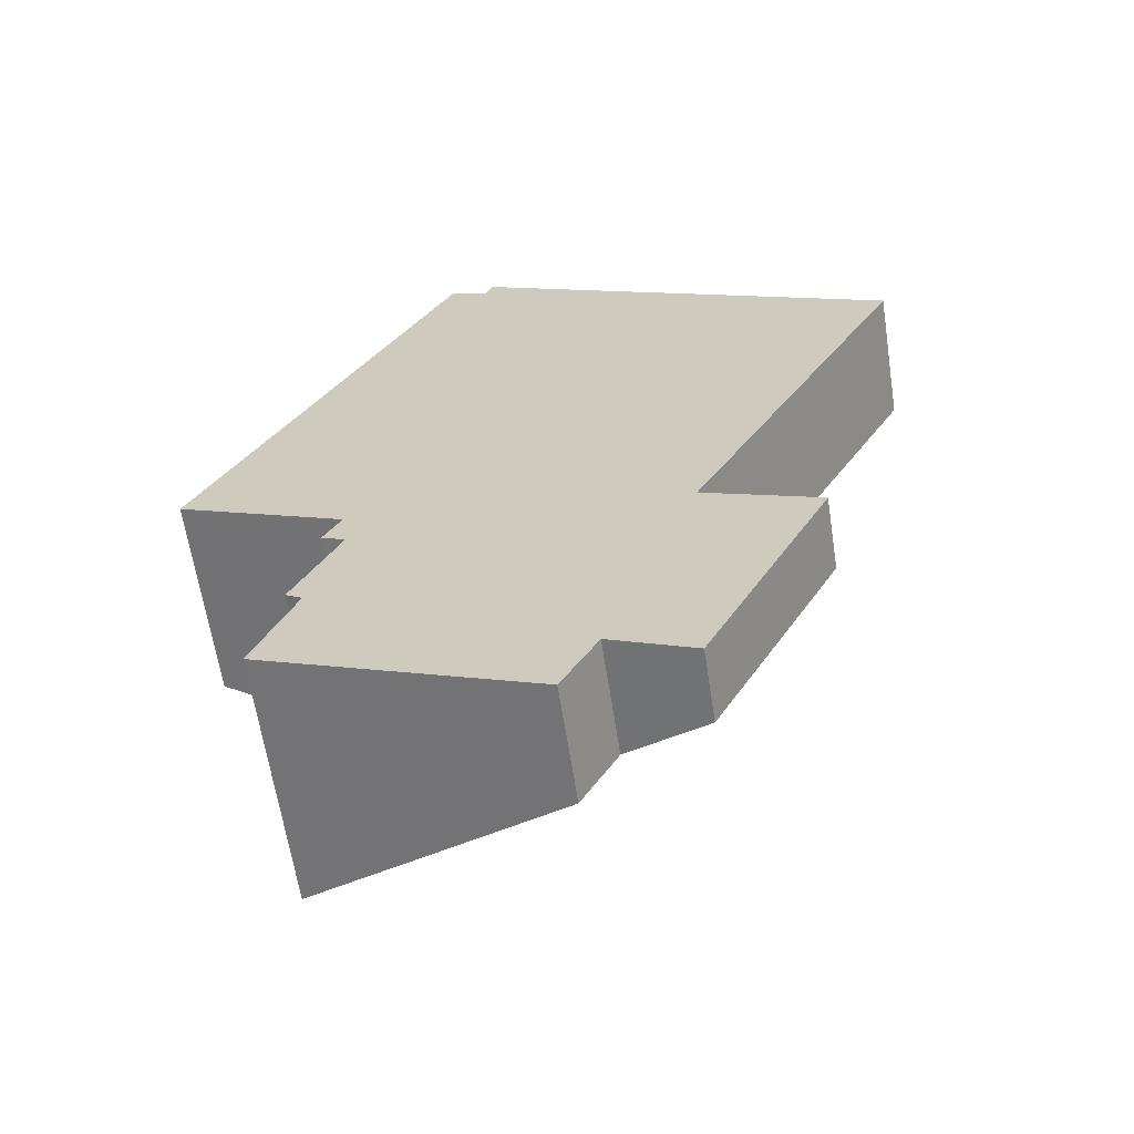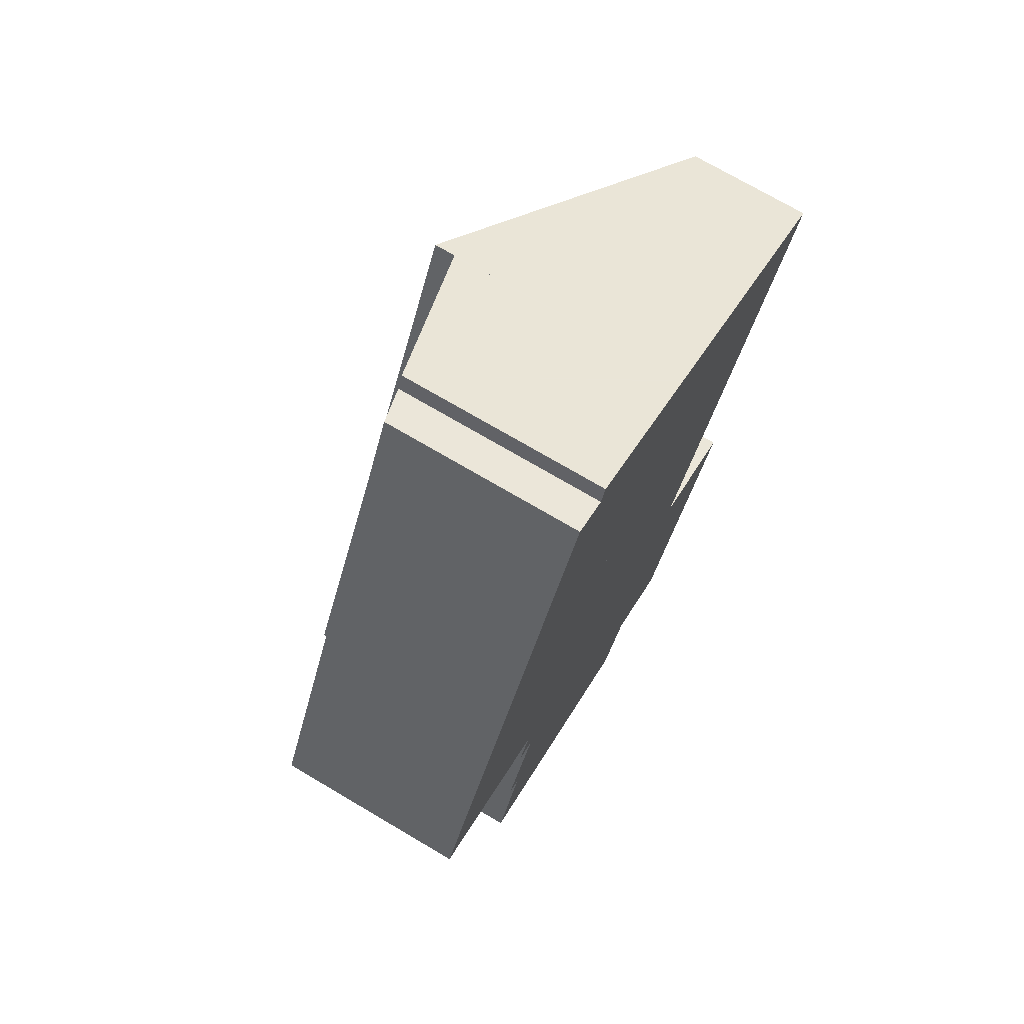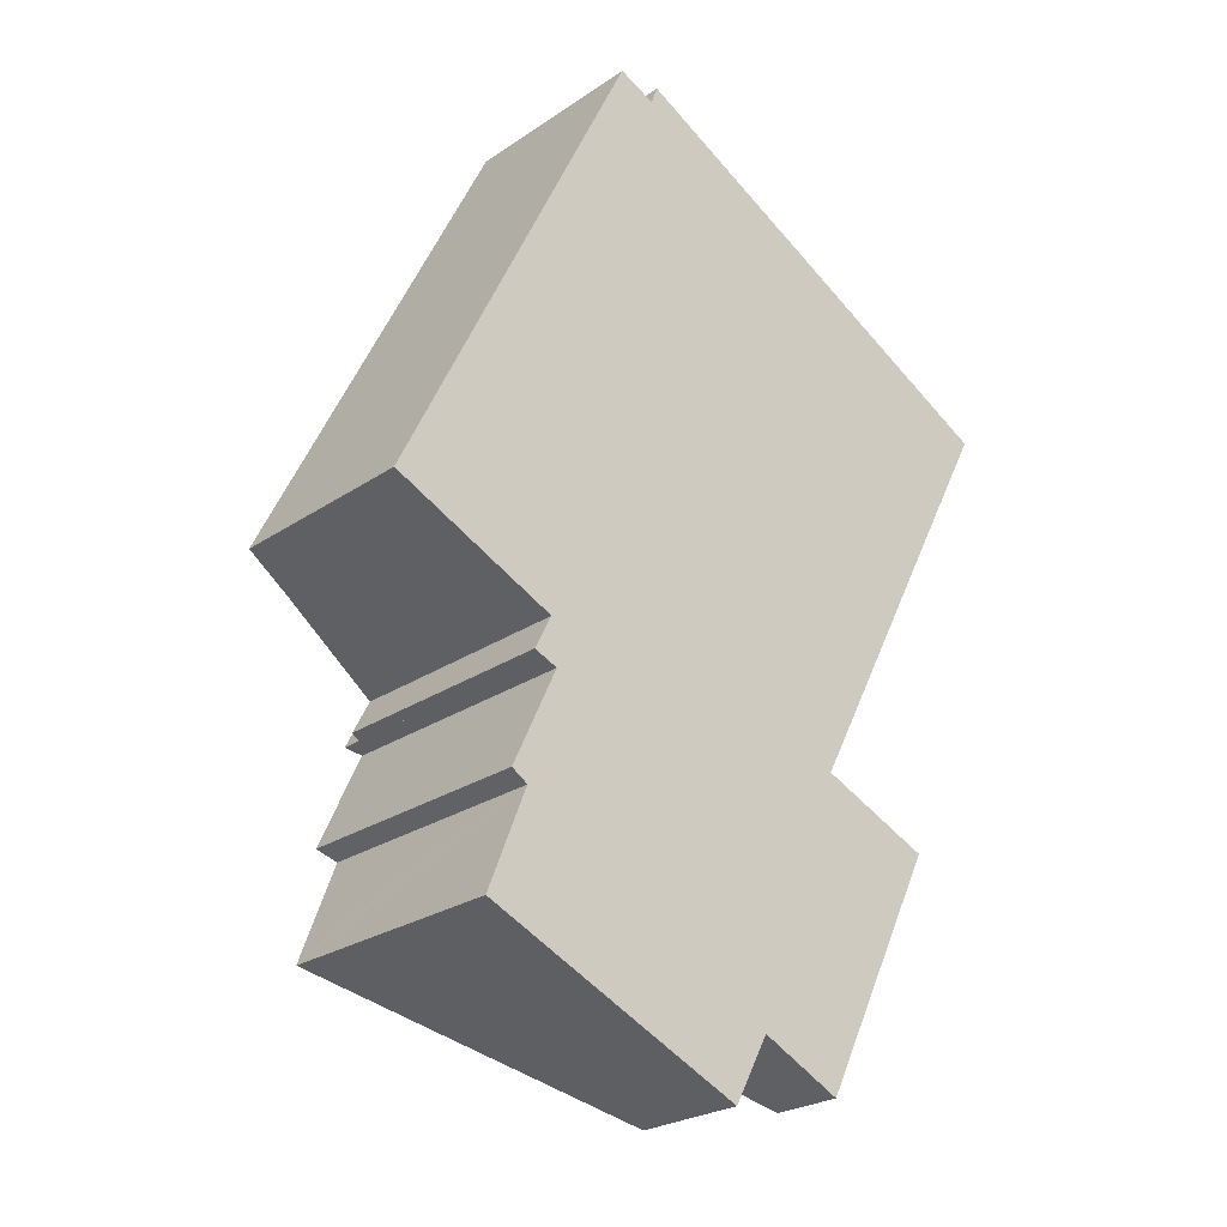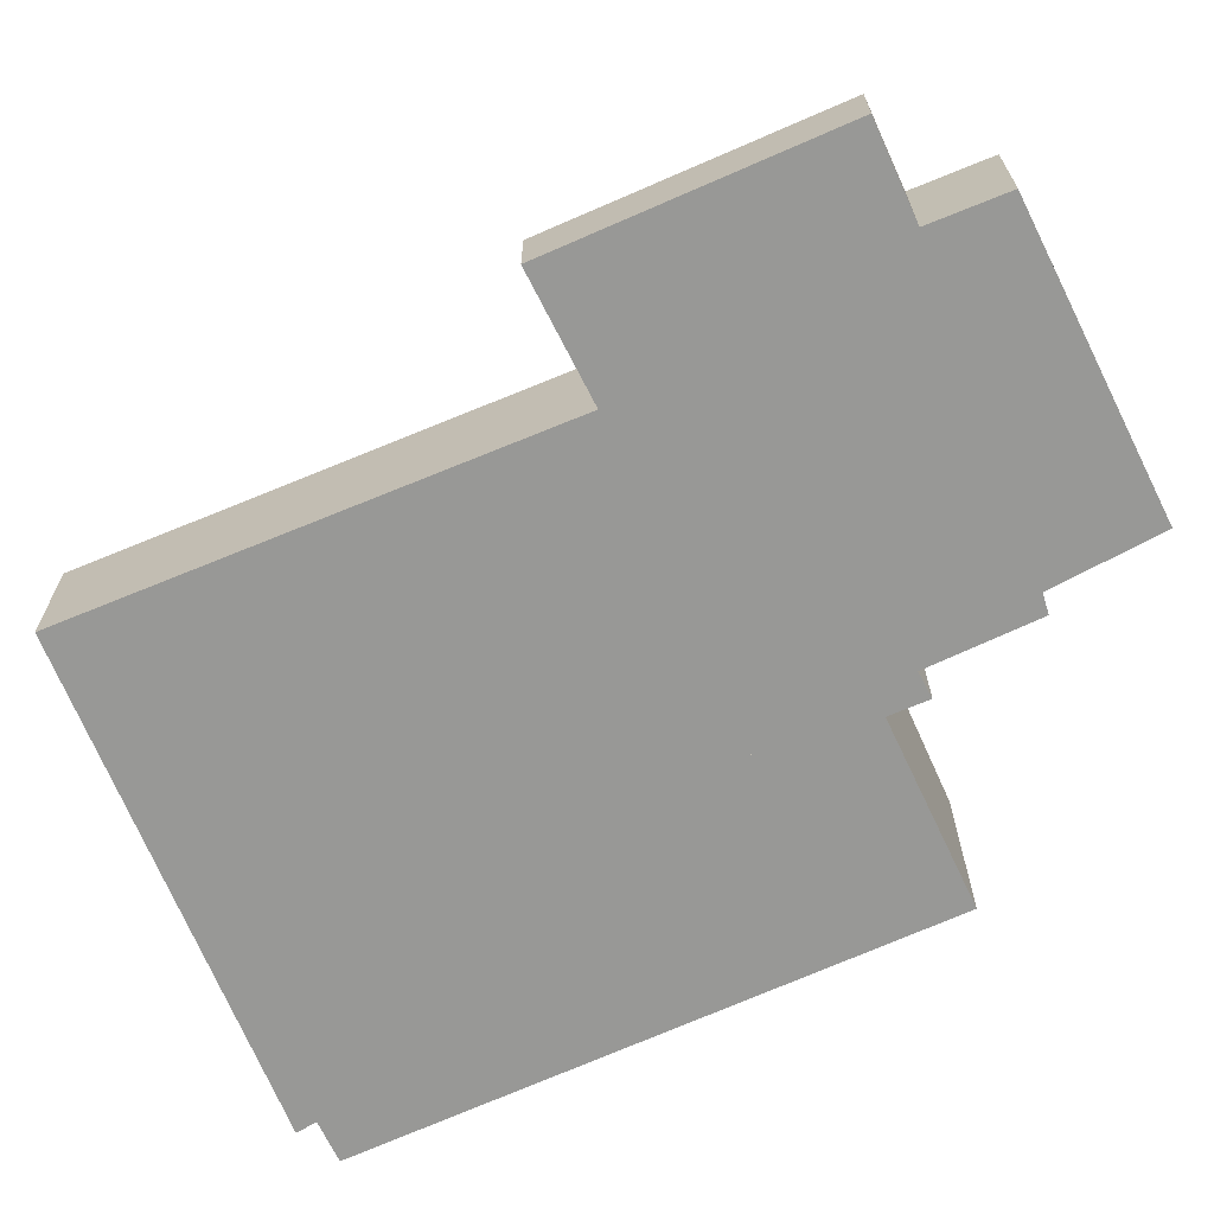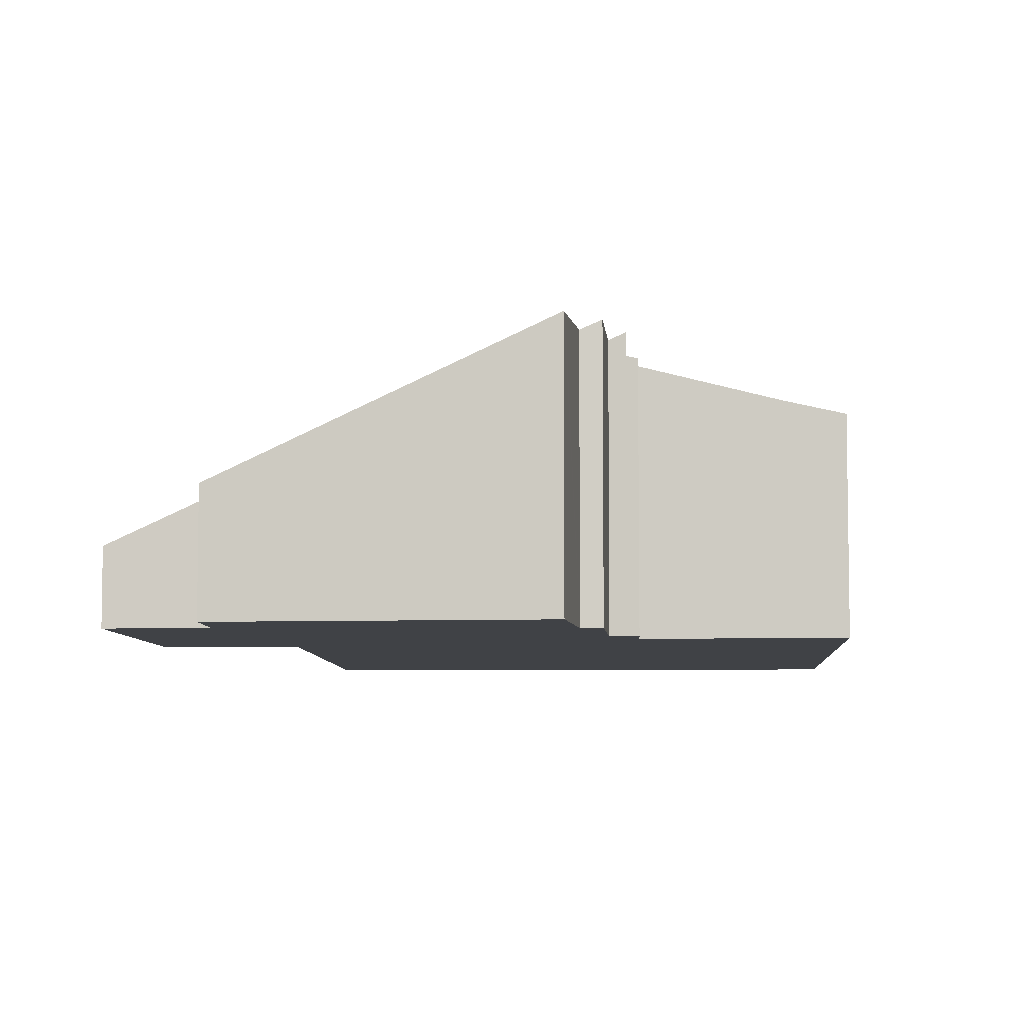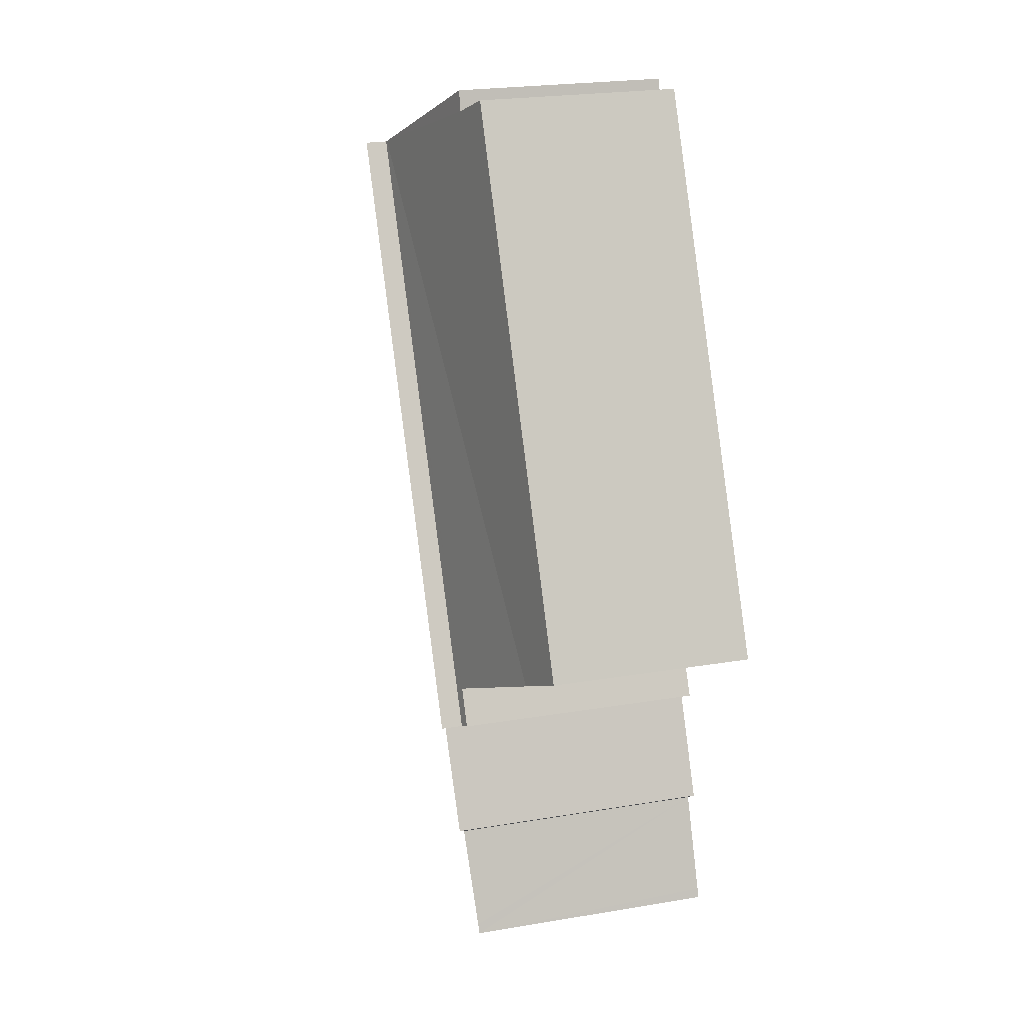
<metadata>
{"format":"obj","ext":"obj","renderer":"f3d","projection":"perspective","resolution":1024,"background":"white","views":[{"elev":-63.7,"azim":8.8,"up":"+Z"},{"elev":73.1,"azim":-59.5,"up":"+Z"},{"elev":-25.0,"azim":-42.4,"up":"+Z"},{"elev":-68.4,"azim":140.3,"up":"+Y"},{"elev":-6.4,"azim":-150.3,"up":"+Y"},{"elev":22.3,"azim":-106.5,"up":"+Z"}]}
</metadata>
<code>
v  5.24 2.922 5.125
v  1.984 2.895 -0.928
v  0.592 2.505 -0.277
v  1.89 2.928 -1.389
v  1.773 2.896 -1.341
v  5.261 2.928 5.114
v  2.933 2.361 6.049
v  0 2.357 1.443e-16
v  3.382 2.473 5.841
v  3.46 2.466 6.07
v  5.261 -3.131e-16 5.114
v  5.24 -3.138e-16 5.125
v  3.46 -3.717e-16 6.07
v  3.382 -3.577e-16 5.841
v  2.933 -3.704e-16 6.049
v  1.89 8.505e-17 -1.389
v  1.773 8.211e-17 -1.341
v  1.984 5.682e-17 -0.928
v  0 0 0
v  0.592 1.696e-17 -0.277
v  2.626 2.208 -4.572
v  4.83 1.312 -4.564
v  4.407 1.317 -5.357
v  1.232 2.904 -3.957
v  1.273 2.909 -3.853
v  1.709 2.963 -2.759
v  7.271 0.837 -2.11
v  5.809 0.814 -5.039
v  1.514 3.069 -2.632
v  2.06 3.094 -1.459
v  1.89 3.178 -1.389
v  5.914 1.513 -1.523
v  5.261 3.178 5.114
v  8.505 1.495 3.391
v  1.709 1.689e-16 -2.759
v  1.273 2.359e-16 -3.853
v  1.232 2.423e-16 -3.957
v  1.514 1.612e-16 -2.632
v  4.83 2.795e-16 -4.564
v  5.809 3.086e-16 -5.039
v  4.407 3.28e-16 -5.357
v  2.626 2.8e-16 -4.572
v  2.06 8.934e-17 -1.459
v  8.505 -2.076e-16 3.391
v  5.914 9.326e-17 -1.523
v  7.271 1.292e-16 -2.11
g defaultobject
f 1 2 3
f 2 4 5
f 4 2 6
f 6 2 1
f 7 3 8
f 3 7 9
f 3 9 1
f 1 9 10
f 1 11 6
f 11 1 10
f 11 10 12
f 12 10 13
f 7 14 9
f 14 7 15
f 11 4 6
f 4 11 16
f 16 5 4
f 5 16 17
f 17 2 5
f 2 17 18
f 8 15 7
f 15 8 19
f 18 3 2
f 3 18 8
f 8 18 19
f 19 18 20
f 14 10 9
f 10 14 13
f 19 14 15
f 14 12 13
f 12 14 19
f 12 19 20
f 12 20 18
f 12 18 11
f 11 18 16
f 16 18 17
f 21 22 23
f 22 21 24
f 22 24 25
f 22 25 26
f 22 27 28
f 27 22 26
f 27 26 29
f 27 29 30
f 27 30 31
f 27 31 32
f 32 31 33
f 32 33 34
f 25 35 26
f 35 25 24
f 35 24 36
f 36 24 37
f 26 38 29
f 38 26 35
f 28 39 22
f 39 28 40
f 41 21 23
f 21 41 42
f 21 42 24
f 24 42 37
f 29 43 30
f 43 29 38
f 16 33 31
f 33 16 11
f 30 16 31
f 16 30 43
f 11 34 33
f 34 11 44
f 45 27 32
f 27 45 46
f 34 45 32
f 45 34 44
f 46 28 27
f 28 46 40
f 22 41 23
f 41 22 39
f 41 39 42
f 16 44 11
f 44 16 45
f 45 16 43
f 45 43 38
f 45 38 46
f 46 38 35
f 46 35 36
f 46 36 39
f 46 39 40
f 39 36 37
f 39 37 42

</code>
